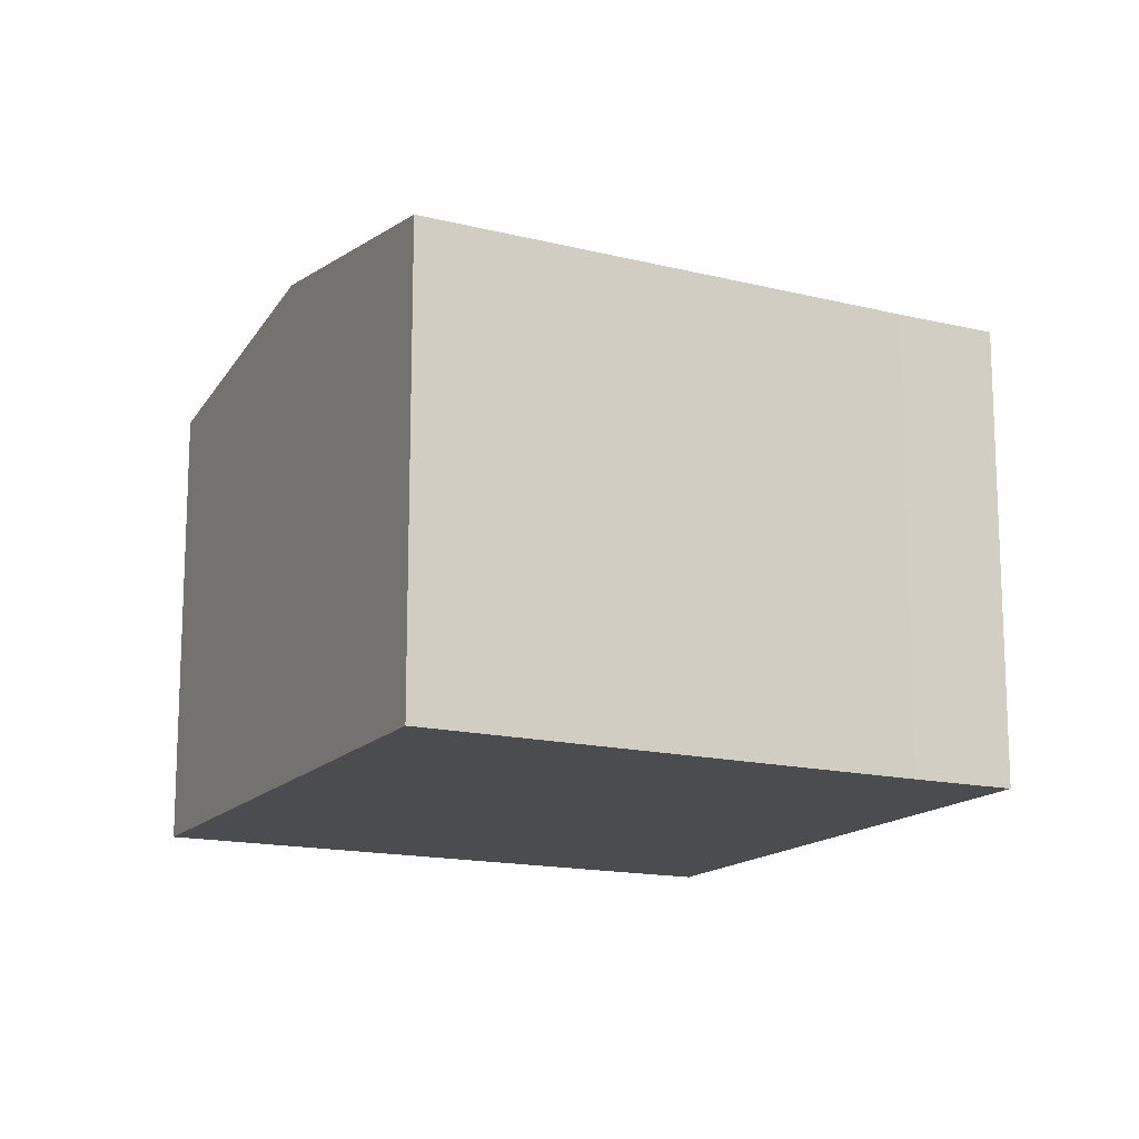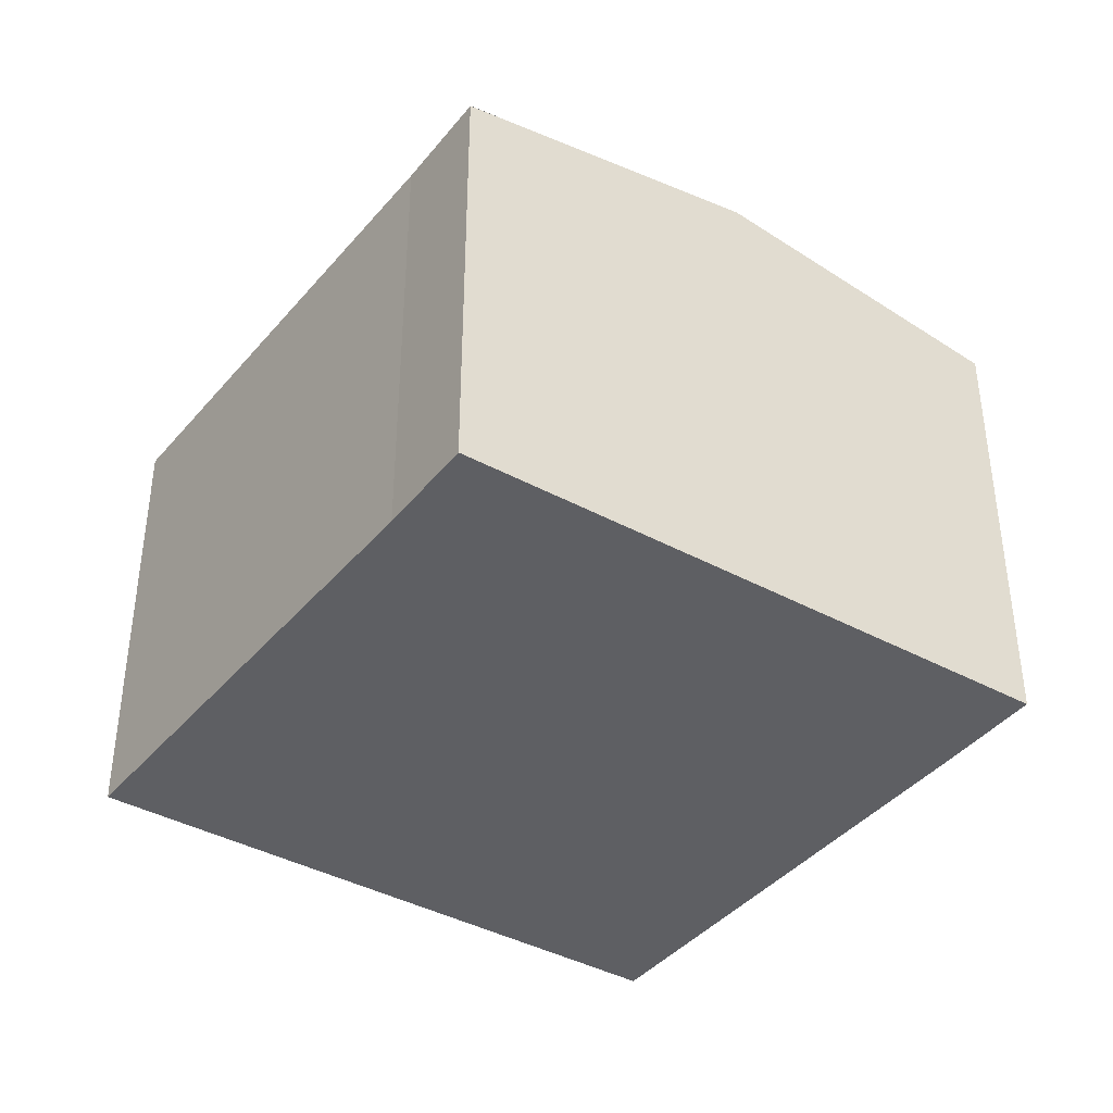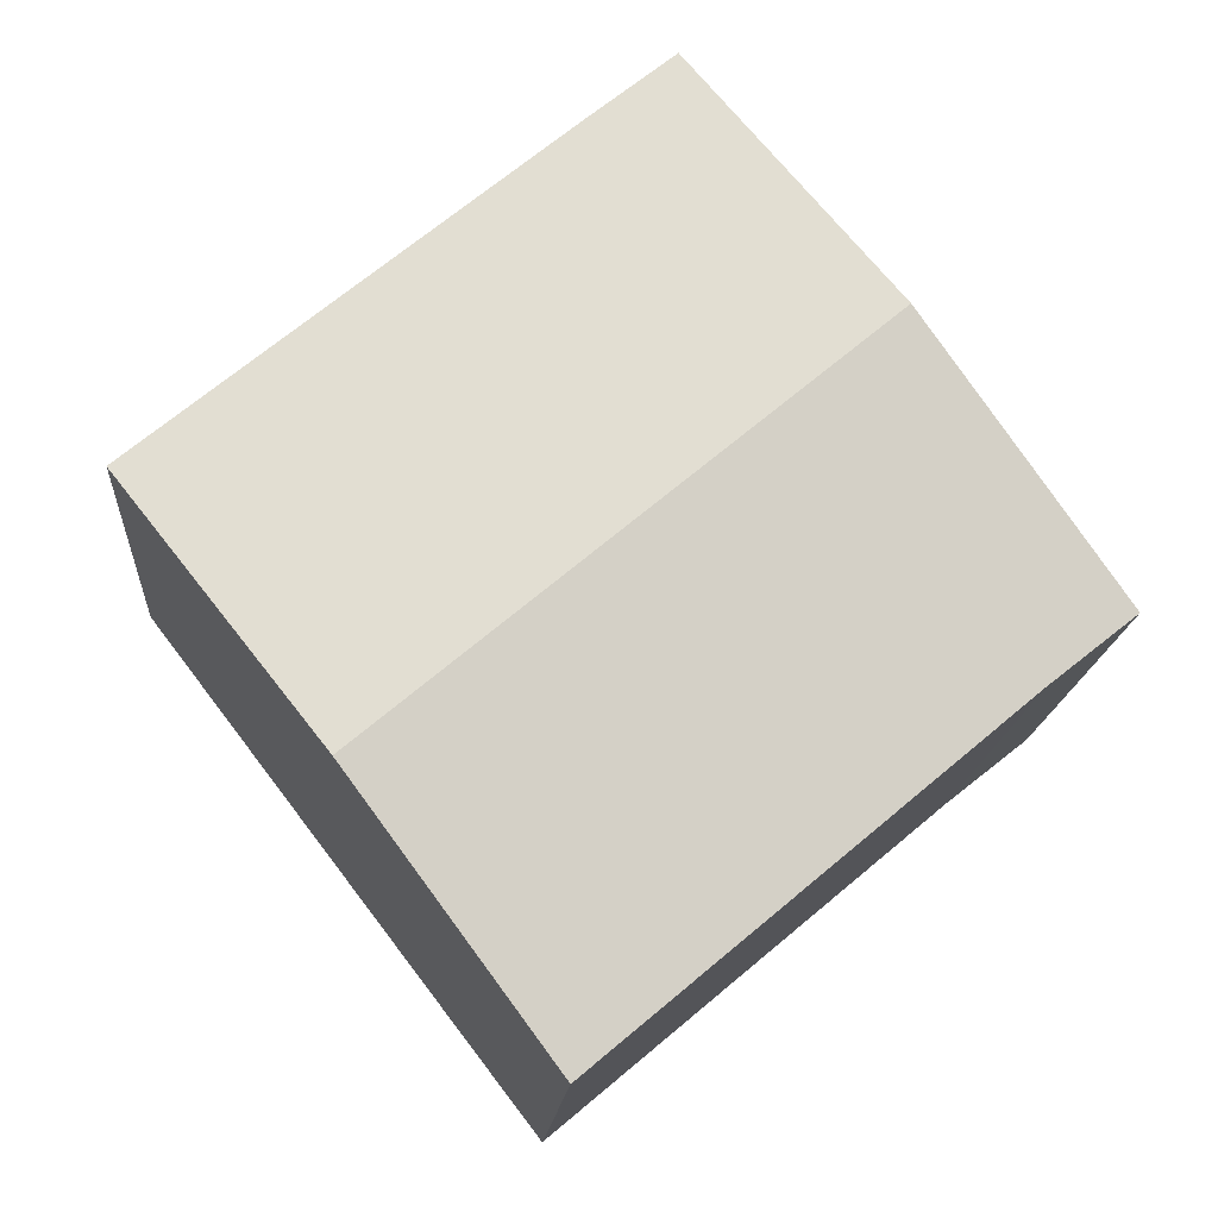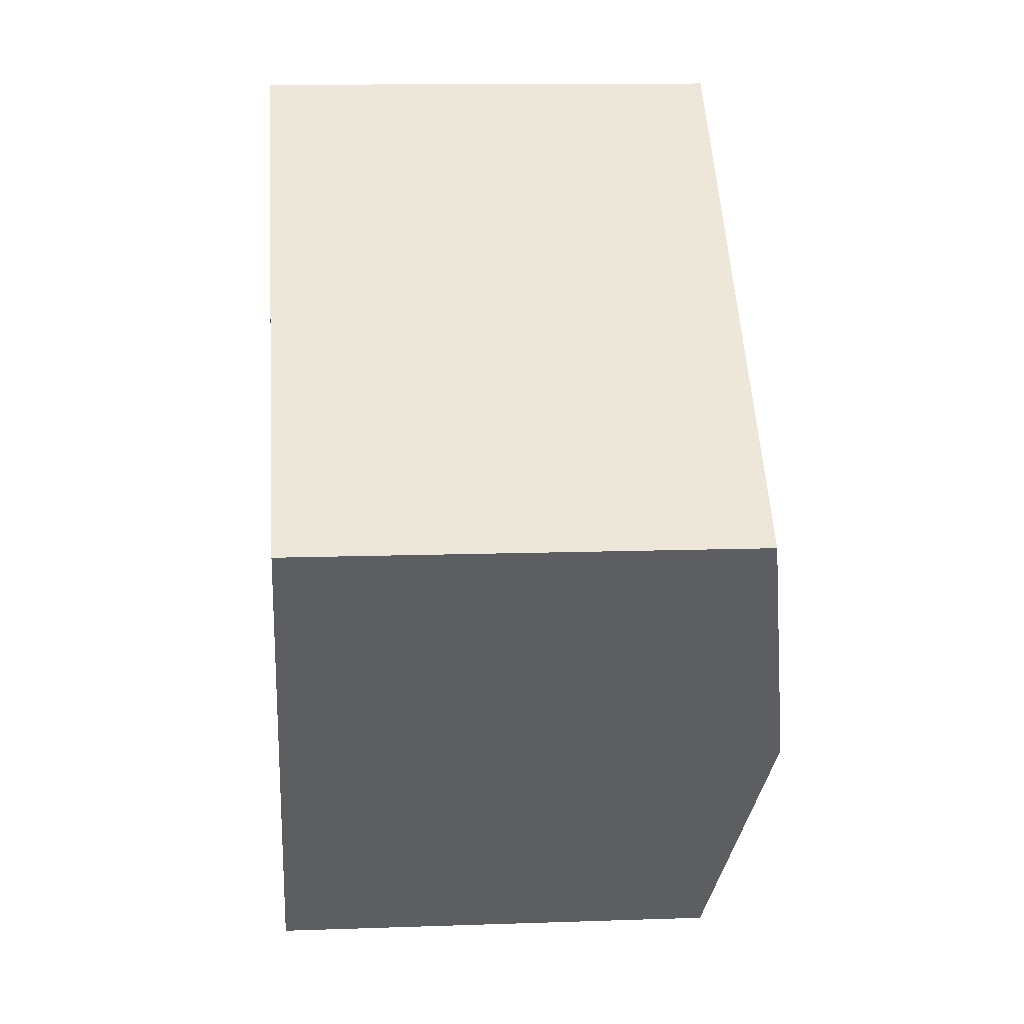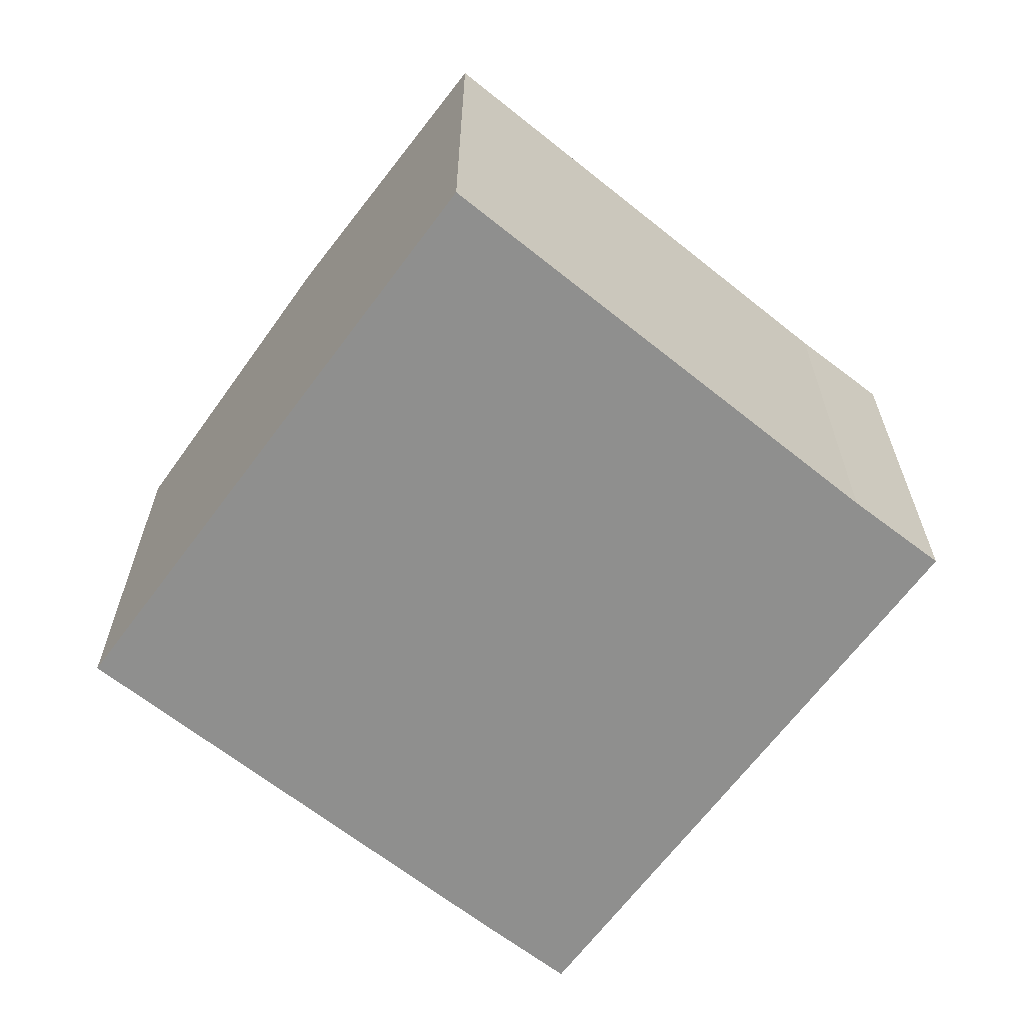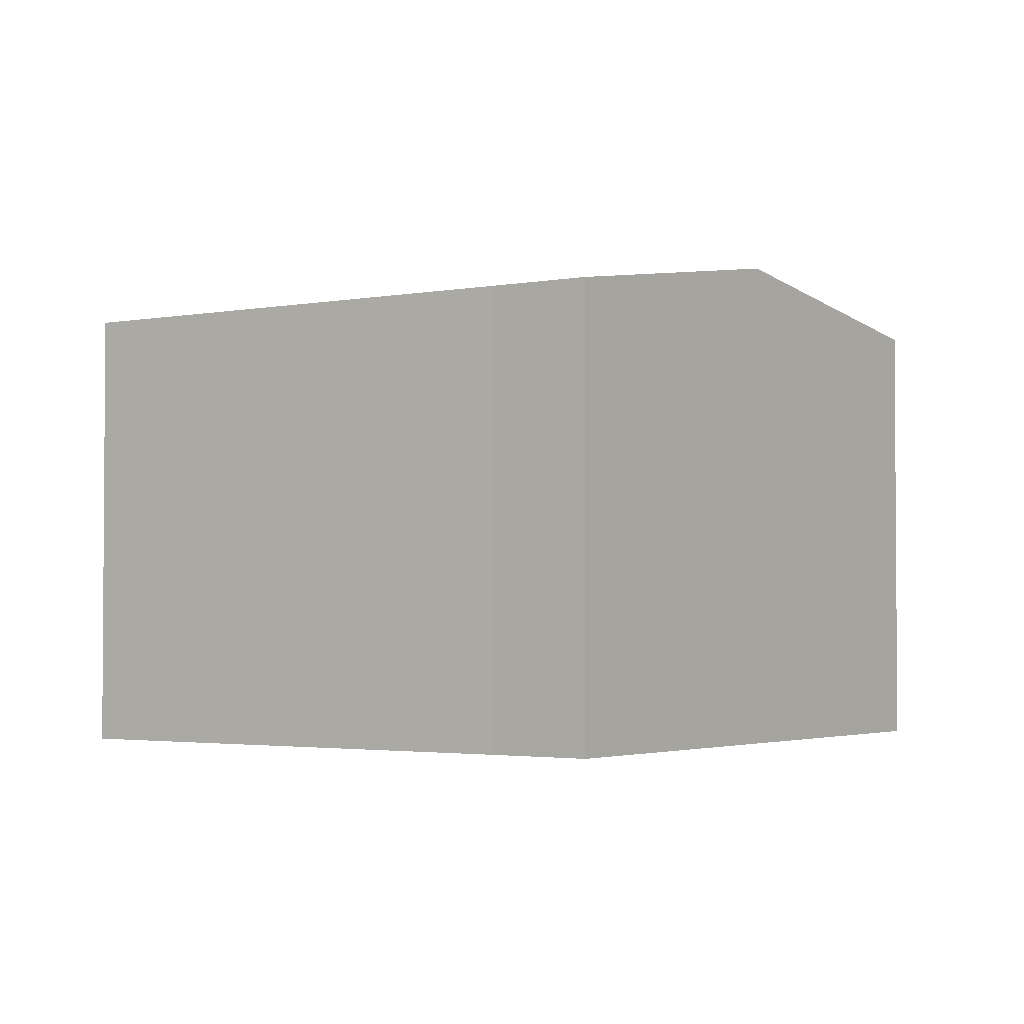
<metadata>
{"format":"obj","ext":"obj","renderer":"f3d","projection":"perspective","resolution":1024,"background":"white","views":[{"elev":-15.1,"azim":-168.3,"up":"+Y"},{"elev":-40.5,"azim":-86.1,"up":"+Y"},{"elev":-16.2,"azim":175.9,"up":"+Z"},{"elev":12.1,"azim":85.2,"up":"+Z"},{"elev":-65.1,"azim":-179.0,"up":"+Y"},{"elev":-2.5,"azim":-106.1,"up":"+Y"}]}
</metadata>
<code>
v  10.59 7.898 -2.293
v  7.424 7.17 6.884
v  13.66 7.162 1.717
v  3.075 7.898 4.017
v  6.092 7.175 7.958
v  1.319 7.168 -1.05
v  7.539 7.168 -6.274
v  0 7.161 4.385e-16
v  7.539 3.842e-16 -6.274
v  1.319 6.429e-17 -1.05
v  0 0 0
v  6.092 -4.873e-16 7.958
v  3.075 -2.46e-16 4.017
v  13.66 -1.051e-16 1.717
v  7.424 -4.215e-16 6.884
v  10.59 1.404e-16 -2.293
g defaultobject
f 1 2 3
f 2 1 4
f 2 4 5
f 6 1 7
f 1 6 4
f 4 6 8
f 9 6 7
f 6 9 10
f 10 8 6
f 8 10 11
f 11 4 8
f 4 11 5
f 5 11 12
f 12 11 13
f 12 2 5
f 2 12 3
f 3 12 14
f 14 12 15
f 1 9 7
f 9 1 3
f 9 3 16
f 16 3 14
f 13 15 12
f 15 13 14
f 14 13 11
f 14 11 10
f 14 10 9
f 14 9 16

</code>
